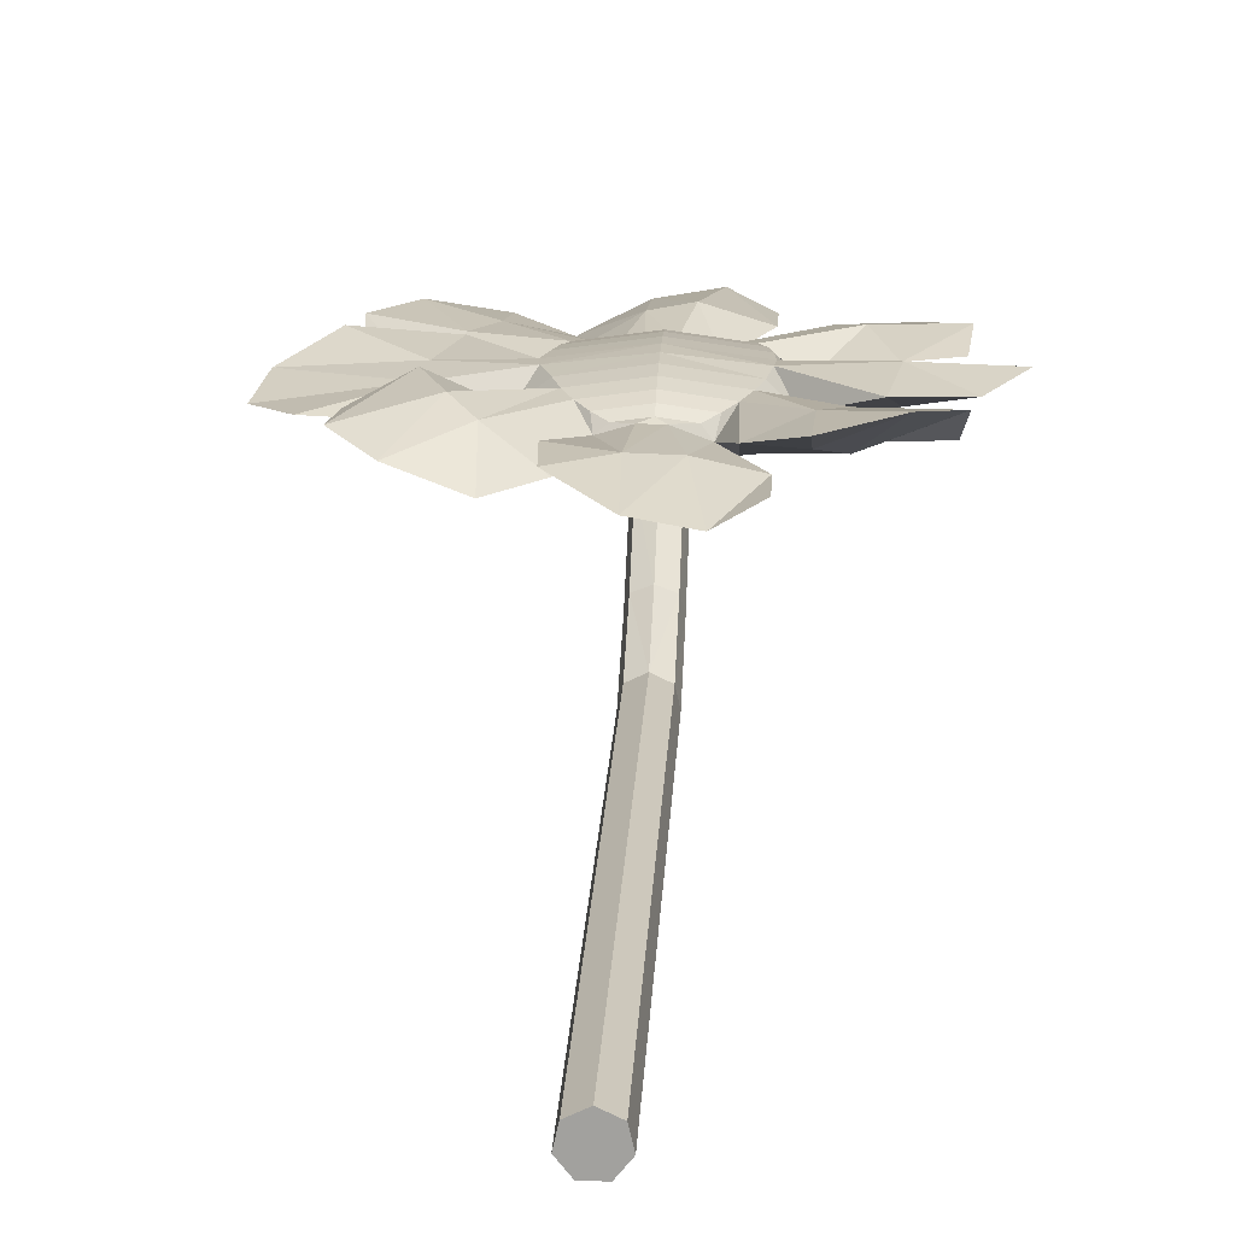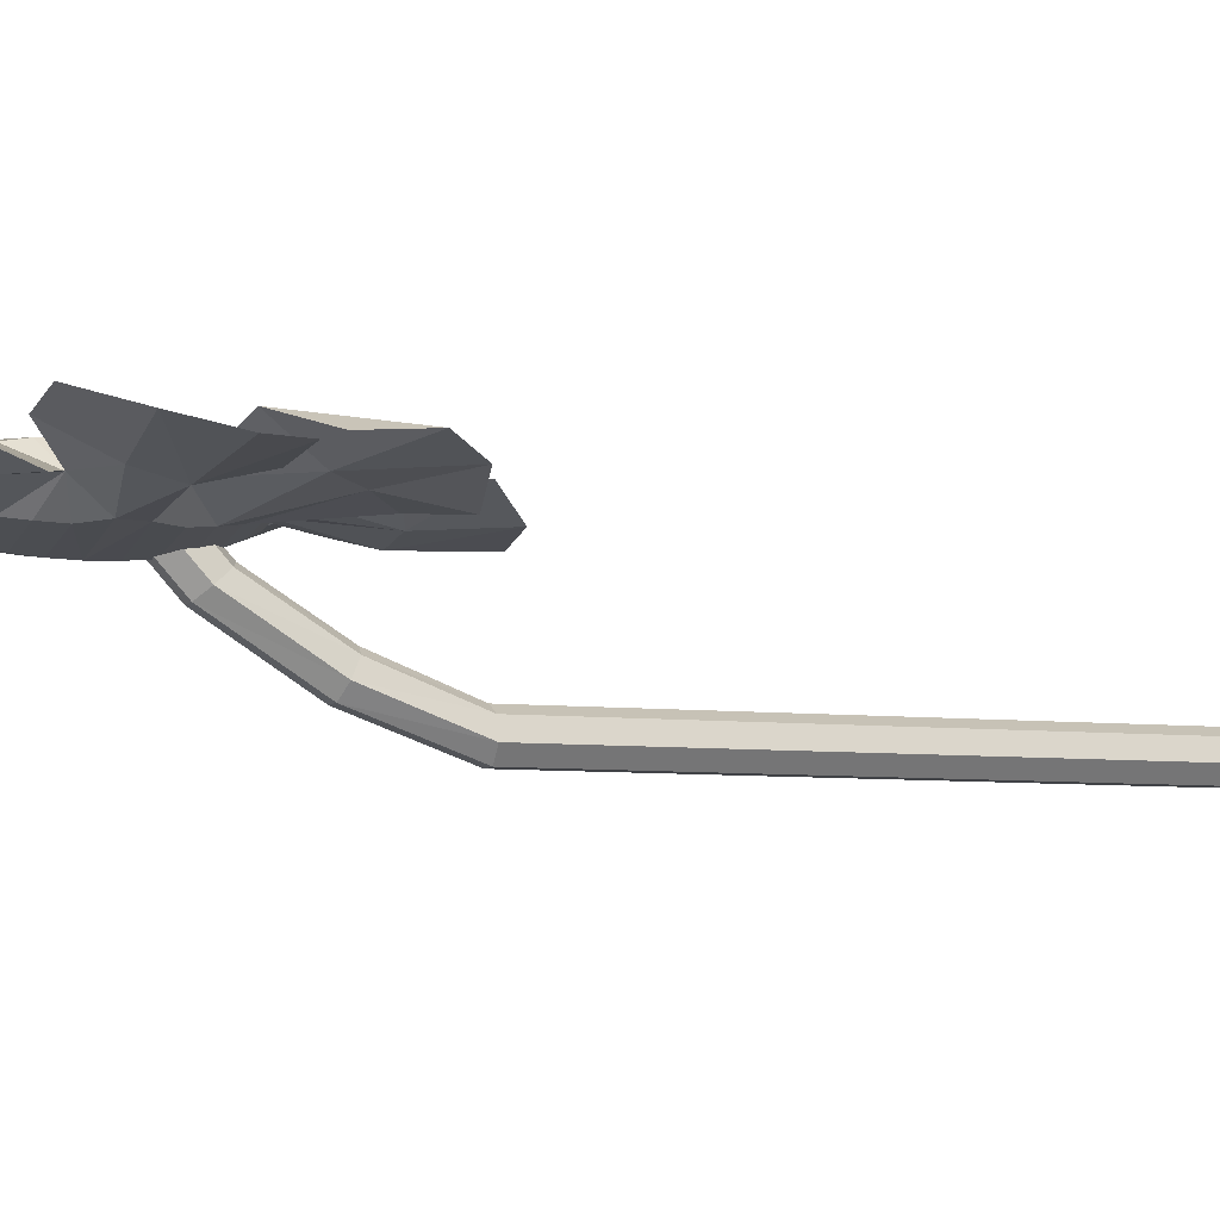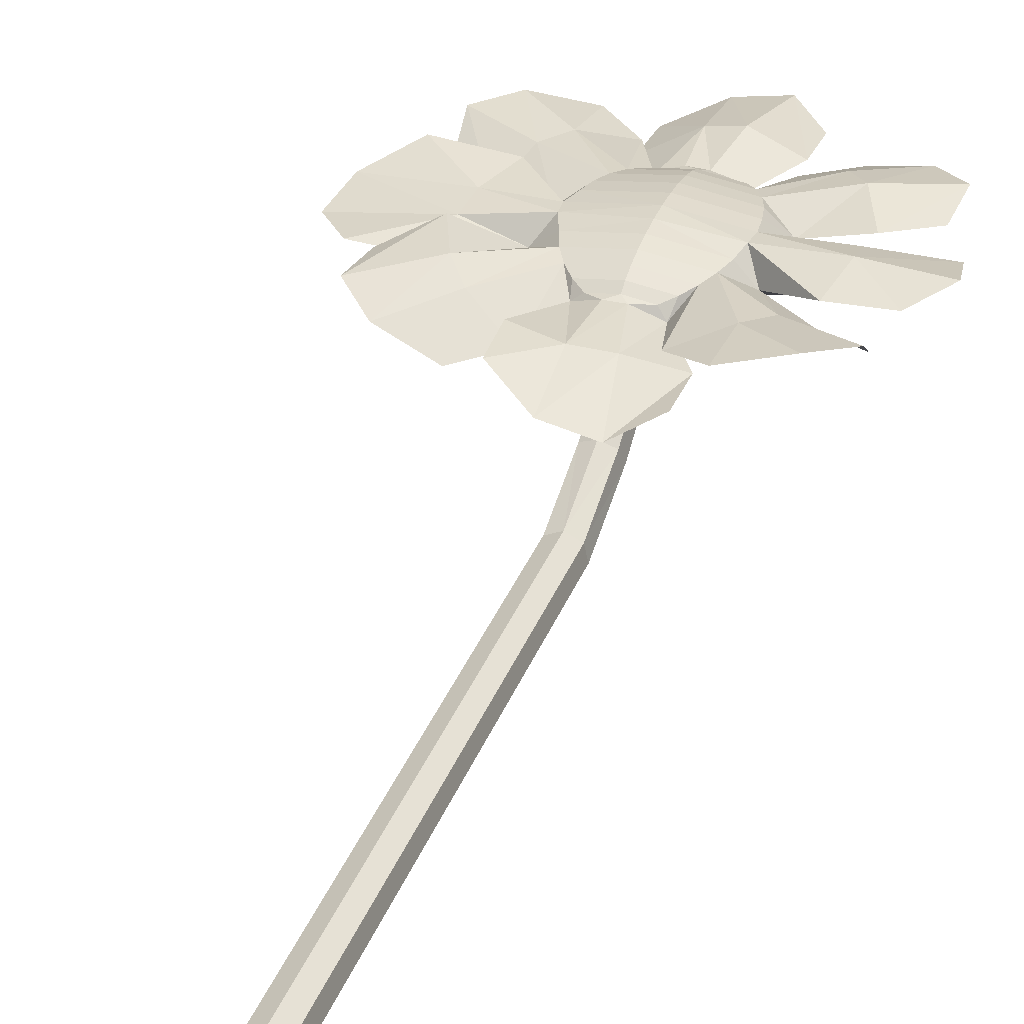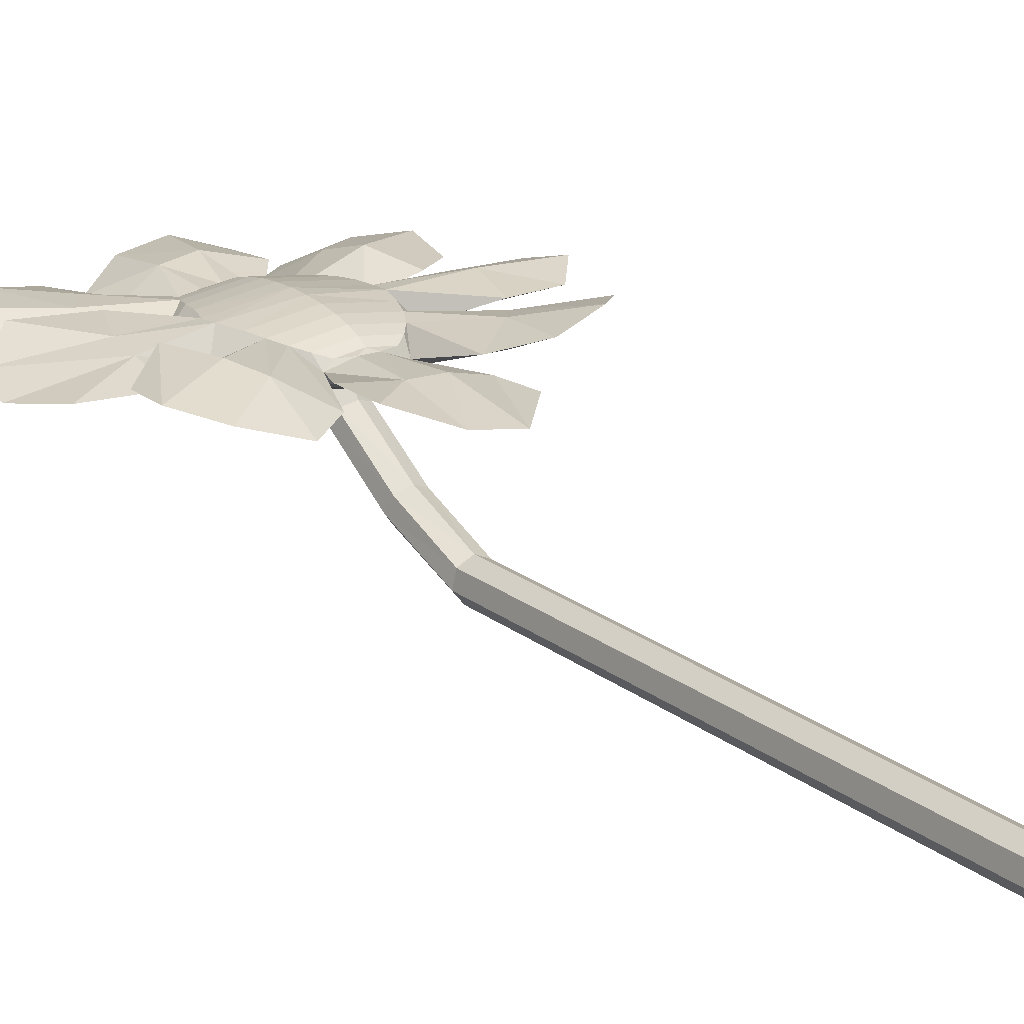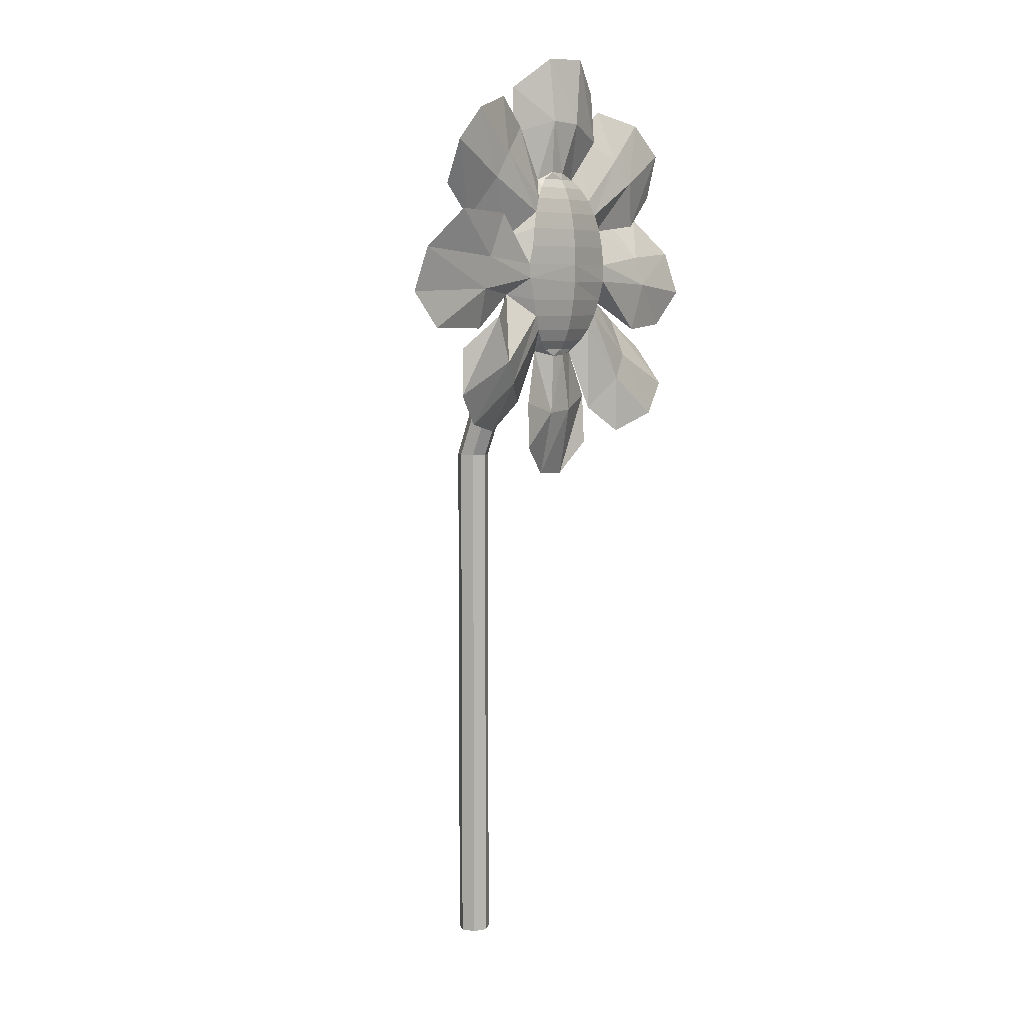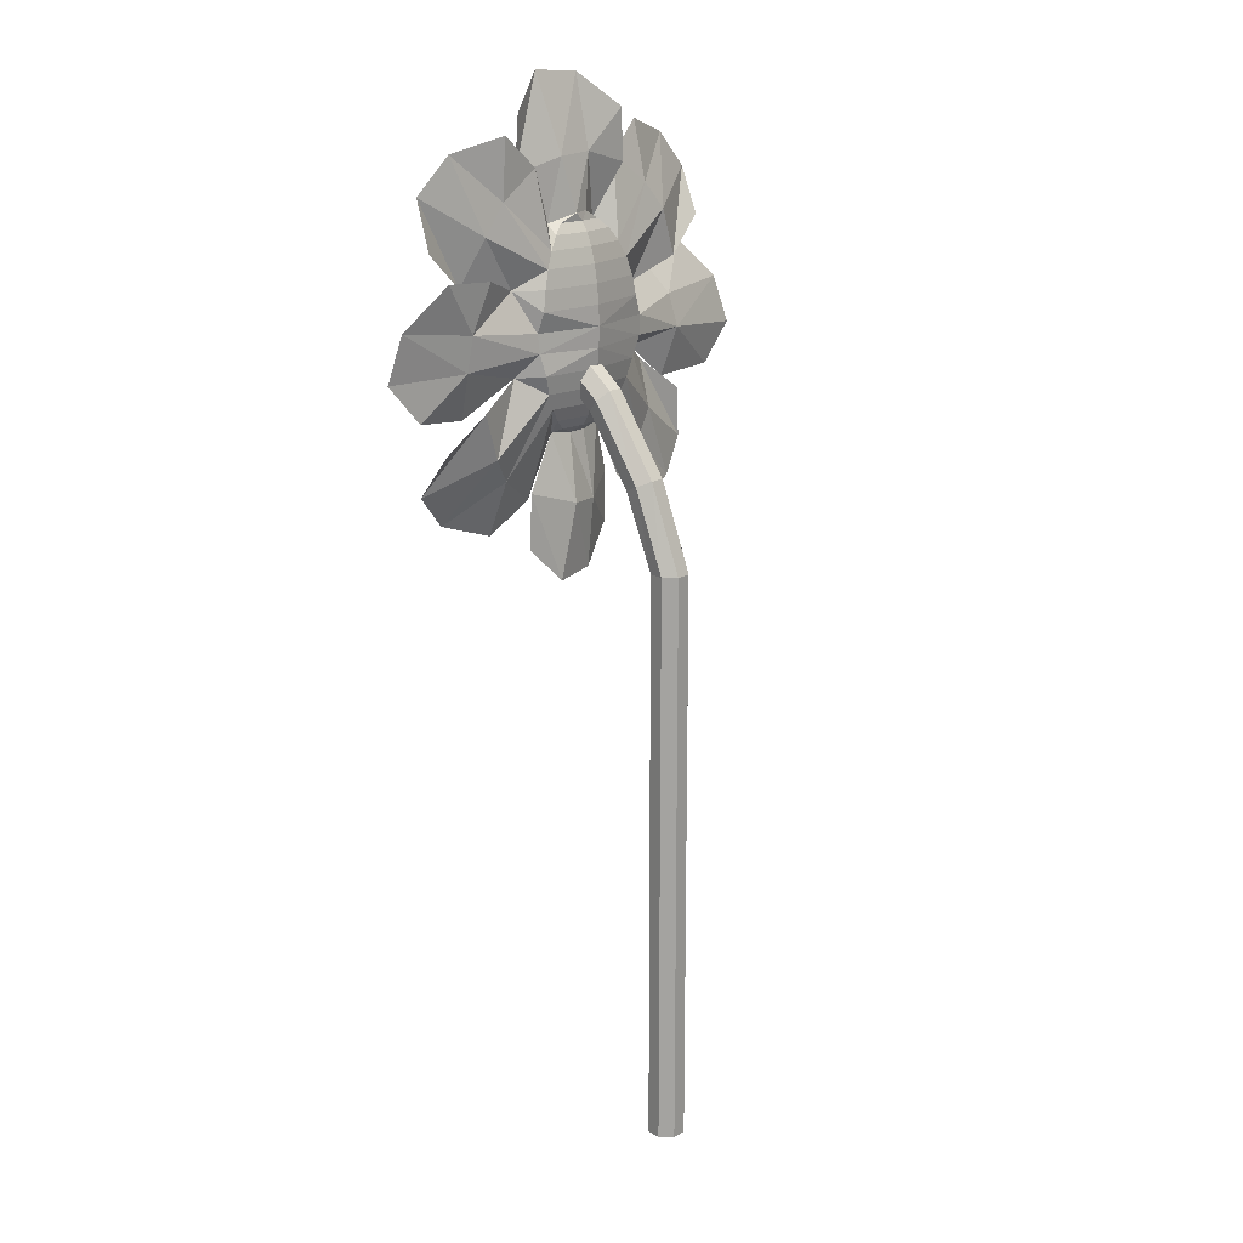
<metadata>
{"format":"obj","ext":"obj","renderer":"f3d","projection":"perspective","resolution":1024,"background":"white","views":[{"elev":17.4,"azim":-177.3,"up":"+Y"},{"elev":-6.5,"azim":70.5,"up":"+Y"},{"elev":33.1,"azim":-161.1,"up":"+Y"},{"elev":19.7,"azim":144.8,"up":"+Y"},{"elev":6.4,"azim":127.5,"up":"+Z"},{"elev":17.1,"azim":-51.0,"up":"+Z"}]}
</metadata>
<code>
g  Mesh
v 0 0.4869 3.316
v 0.0329 0.5699 3.412
v 0.0329 0.4763 3.328
v 0.04103 0.5461 3.439
v 0.04103 0.4525 3.354
v 0.01826 0.5271 3.46
v 0.01826 0.4335 3.376
v -0.01826 0.4335 3.376
v -0.01826 0.5271 3.46
v -0.04103 0.4525 3.354
v 0 0.5805 3.4
v -0.04103 0.5461 3.439
v -0.0329 0.4763 3.328
v -0.0329 0.5699 3.412
v -0.04103 0.272 1.645
v -0.0329 0.3076 1.645
v 0.0329 0.3076 1.645
v 0 0.3895 3.16
v -0.0329 0.375 3.167
v -0.04103 0.3426 3.182
v -0.01826 0.3166 3.193
v 0.01826 0.3166 3.193
v 0.04103 0.3426 3.182
v 0.0329 0.375 3.167
v 0 0.3235 2.993
v 0.0329 0.3076 2.993
v 0.04103 0.272 2.993
v 0.01826 0.2435 2.993
v -0.01826 0.2435 2.993
v -0.04103 0.272 2.993
v -0.0329 0.3076 2.993
v 0 0.3235 1.645
v -0.01826 0.2435 1.645
v 0.01826 0.2435 1.645
v 0.04103 0.272 1.645
v -0.1409 0.5059 3.599
v 0.00426 0.4814 3.554
v 0.00426 0.4857 3.599
v 0.00426 0.4857 3.415
v -0.1264 0.5108 3.374
v 0.00426 0.4926 3.374
v -0.1264 0.5108 3.64
v 0.00426 0.4926 3.64
v -0.1069 0.5174 3.338
v 0.00426 0.5019 3.338
v -0.1069 0.5174 3.677
v 0.00426 0.5019 3.677
v -0.08305 0.5254 3.308
v 0.00426 0.5132 3.308
v -0.08305 0.5254 3.707
v 0.00426 0.5132 3.707
v -0.05588 0.5346 3.286
v 0.00426 0.5262 3.286
v -0.05588 0.5346 3.729
v 0.00426 0.5262 3.729
v 0.2281 0.5494 3.215
v 0.2266 0.5265 3.077
v 0.1337 0.5366 3.149
v -0.01508 0.5263 3.747
v 0.02524 0.5331 3.748
v -0.01752 0.5458 3.271
v 0.02497 0.5437 3.271
v 0.2785 0.621 3.26
v 0.3554 0.5678 3.103
v 0.4329 0.5947 3.18
v -0.1499 0.5029 3.554
v 0.00426 0.48 3.507
v -0.2549 0.605 3.266
v -0.3318 0.641 3.104
v -0.2087 0.6163 3.204
v -0.195 0.5542 3.6
v -0.1546 0.5171 3.508
v 0.04061 0.5287 3.115
v 0.144 0.5825 3.032
v 0.03705 0.5417 2.955
v 0.00426 0.4814 3.46
v -0.1409 0.5059 3.415
v -0.03572 0.5135 3.12
v -0.2299 0.5412 3.787
v -0.2285 0.5343 3.922
v -0.1355 0.5359 3.85
v -0.1507 0.6102 3.464
v -0.3028 0.6013 3.335
v -0.186 0.5573 3.413
v -0.07609 0.5548 3.728
v -0.1507 0.5143 3.464
v -0.1522 0.5417 3.157
v -0.0736 0.5239 2.949
v -0.1529 0.5476 3.03
v 0.1691 0.6065 3.471
v 0.00426 0.6296 3.507
v 0.1727 0.606 3.508
v -0.1069 0.5922 3.677
v -0.08305 0.5842 3.707
v -0.0748 0.5518 3.277
v -0.05588 0.5751 3.729
v -0.04356 0.5748 3.124
v -0.008637 0.5769 3.745
v -0.08305 0.5842 3.308
v -0.1069 0.5922 3.338
v -0.203 0.6192 3.061
v -0.2044 0.5671 3.19
v -0.11 0.5907 3.127
v -0.1499 0.6067 3.554
v -0.1546 0.6074 3.508
v -0.1409 0.6037 3.599
v -0.1264 0.5988 3.64
v 0.09157 0.5254 3.308
v -0.2342 0.5911 3.791
v -0.3573 0.5723 3.892
v 0.08645 0.5578 3.282
v 0.1154 0.5174 3.338
v 0.00426 0.6282 3.554
v 0.00426 0.6239 3.599
v -0.1409 0.6037 3.415
v 0.00426 0.617 3.64
v -0.1264 0.5988 3.374
v 0.00426 0.6077 3.677
v 0.00426 0.5964 3.707
v 0.00426 0.6239 3.415
v 0.00426 0.617 3.374
v 0.00426 0.5834 3.729
v 0.00426 0.6282 3.46
v 0.04039 0.5788 3.119
v 0.1498 0.5852 3.149
v 0.09157 0.5254 3.707
v 0.1494 0.5059 3.599
v 0.1584 0.5029 3.554
v 0.0644 0.5346 3.729
v 0.1494 0.5059 3.415
v 0.00426 0.6077 3.338
v 0.1349 0.5108 3.64
v 0.00426 0.5964 3.308
v 0.1154 0.5174 3.677
v -0.2553 0.5452 3.249
v 0.2053 0.5562 3.429
v 0.1764 0.5073 3.462
v 0.2097 0.5569 3.574
v 0.08274 0.5639 3.725
v 0.0644 0.5346 3.286
v 0.1349 0.5108 3.374
v -0.01241 0.5774 3.27
v -0.05588 0.5751 3.286
v 0.00426 0.5834 3.286
v 0.237 0.5719 3.926
v 0.2385 0.542 3.79
v 0.144 0.5548 3.856
v 0.1796 0.5084 3.508
v -0.4092 0.6241 3.184
v -0.3017 0.5336 3.357
v 0.1494 0.6037 3.599
v 0.1349 0.5988 3.64
v 0.2427 0.5927 3.785
v 0.3254 0.6258 3.375
v 0.2789 0.5615 3.277
v 0.09157 0.5842 3.707
v 0.0644 0.5751 3.729
v 0.03573 0.5773 3.747
v 0.1584 0.6067 3.554
v 0.1154 0.5922 3.677
v 0.03008 0.5779 3.269
v 0.1349 0.5988 3.374
v 0.1494 0.6037 3.415
v -0.3272 0.5797 3.617
v -0.4347 0.5899 3.813
v -0.2808 0.5454 3.72
v -0.2804 0.6065 3.73
v 0.4433 0.5971 3.806
v 0.3358 0.5366 3.62
v 0.2893 0.5302 3.728
v 0.3658 0.6006 3.887
v 0.2889 0.5919 3.722
v 0.09157 0.5842 3.308
v 0.0644 0.5751 3.286
v 0.1154 0.5922 3.338
v 0.2324 0.5985 3.201
v -0.3261 0.5601 3.443
v -0.4291 0.6001 3.347
v -0.5011 0.6199 3.436
v -0.3245 0.5991 3.531
v -0.399 0.5397 3.638
v -0.4841 0.5923 3.544
v -0.3206 0.5486 3.523
v -0.3265 0.6207 3.457
v -0.2818 0.5321 3.631
v 0.04039 0.5385 3.872
v 0.144 0.5316 3.959
v 0.1498 0.5332 3.841
v 0.04061 0.5884 3.878
v 0.03705 0.5696 4.037
v -0.1522 0.577 3.835
v -0.0736 0.5871 4.044
v -0.04356 0.5427 3.867
v -0.03572 0.6038 3.873
v 0.3408 0.528 3.457
v 0.3175 0.5568 3.344
v 0.3312 0.5878 3.443
v 0.4933 0.564 3.347
v 0.5675 0.5554 3.436
v 0.3356 0.5491 3.532
v 0.4544 0.6191 3.638
v 0.5465 0.58 3.544
v 0.324 0.5983 3.523
v 0.2832 0.6087 3.632
v -0.3982 0.5579 3.279
v 0.4218 0.5876 3.295
v -0.4237 0.5691 3.699
v 0.4322 0.5476 3.701
v -0.1529 0.5664 3.961
f 1 2 3
f 3 4 5
f 5 6 7
f 6 8 7
f 9 10 8
f 9 6 11
f 12 13 10
f 14 1 13
f 15 16 17
f 13 18 19
f 10 19 20
f 8 20 21
f 7 21 22
f 23 7 22
f 24 5 23
f 18 3 24
f 25 24 26
f 26 23 27
f 27 22 28
f 22 29 28
f 21 30 29
f 20 31 30
f 19 25 31
f 31 32 16
f 30 16 15
f 29 15 33
f 28 33 34
f 27 34 35
f 26 35 17
f 25 17 32
f 36 37 38
f 39 40 41
f 42 38 43
f 41 44 45
f 46 43 47
f 45 48 49
f 50 47 51
f 49 52 53
f 54 51 55
f 56 57 58
f 55 59 60
f 53 61 62
f 63 64 65
f 66 67 37
f 68 69 70
f 66 71 72
f 73 74 75
f 36 71 66
f 76 77 39
f 42 71 36
f 61 73 78
f 79 80 81
f 82 83 84
f 50 85 46
f 67 86 76
f 54 85 50
f 59 85 54
f 87 88 89
f 90 91 92
f 85 93 94
f 95 78 87
f 85 96 94
f 87 88 97
f 85 98 96
f 95 99 100
f 101 102 103
f 71 104 105
f 77 84 86
f 71 106 104
f 40 77 84
f 71 107 106
f 108 45 49
f 109 80 110
f 61 52 95
f 108 111 112
f 106 113 104
f 107 114 106
f 84 82 115
f 93 116 107
f 84 115 117
f 94 118 93
f 70 101 103
f 96 119 94
f 117 120 121
f 98 122 96
f 115 123 120
f 52 48 95
f 111 124 125
f 104 91 105
f 47 126 51
f 103 44 95
f 78 75 88
f 37 127 38
f 67 128 37
f 51 129 55
f 130 76 39
f 100 121 131
f 38 132 43
f 60 55 129
f 97 75 124
f 99 131 133
f 43 134 47
f 135 84 40
f 130 136 137
f 127 128 138
f 129 139 126
f 62 111 140
f 141 136 130
f 132 127 138
f 60 129 139
f 142 143 144
f 62 140 53
f 145 146 147
f 95 97 142
f 141 39 41
f 128 148 138
f 82 91 123
f 126 139 134
f 143 133 144
f 149 150 135
f 138 151 152
f 111 73 62
f 153 145 147
f 154 65 155
f 141 56 112
f 140 49 53
f 139 156 157
f 155 64 56
f 139 158 157
f 69 135 102
f 140 111 108
f 138 92 159
f 100 103 95
f 138 159 151
f 160 116 118
f 142 124 161
f 156 118 119
f 112 41 45
f 157 119 122
f 162 120 163
f 158 122 98
f 117 70 100
f 159 91 113
f 84 68 117
f 139 156 160
f 163 123 90
f 151 113 114
f 150 149 68
f 152 114 116
f 102 40 44
f 164 165 166
f 166 110 79
f 167 110 165
f 107 109 167
f 71 167 164
f 42 79 46
f 71 166 42
f 93 81 109
f 46 81 85
f 168 169 170
f 171 170 146
f 169 168 172
f 172 171 153
f 152 153 160
f 138 172 152
f 146 132 134
f 170 138 132
f 160 147 139
f 147 134 139
f 111 173 174
f 111 174 161
f 175 121 162
f 124 74 125
f 173 131 175
f 174 133 173
f 136 163 90
f 136 162 163
f 176 57 64
f 136 155 141
f 175 58 176
f 177 178 179
f 180 181 182
f 86 183 72
f 84 177 86
f 112 58 111
f 177 182 183
f 162 176 63
f 136 63 154
f 184 178 83
f 184 182 179
f 137 67 76
f 95 143 142
f 48 44 95
f 105 184 82
f 161 144 174
f 95 99 143
f 183 181 185
f 111 175 173
f 71 180 105
f 71 183 185
f 186 187 188
f 189 187 190
f 191 192 193
f 193 190 186
f 194 190 192
f 98 189 194
f 85 194 191
f 59 186 60
f 85 193 59
f 139 189 158
f 139 186 188
f 136 195 196
f 197 198 199
f 200 201 202
f 90 203 92
f 136 197 90
f 197 202 203
f 195 198 196
f 195 202 199
f 148 195 137
f 203 201 204
f 138 200 148
f 92 204 138
f 1 11 2
f 3 2 4
f 5 4 6
f 6 9 8
f 9 12 10
f 4 2 6
f 2 11 6
f 11 14 9
f 14 12 9
f 12 14 13
f 14 11 1
f 16 32 17
f 17 35 34
f 34 33 17
f 33 15 17
f 13 1 18
f 10 13 19
f 8 10 20
f 7 8 21
f 23 5 7
f 24 3 5
f 18 1 3
f 25 18 24
f 26 24 23
f 27 23 22
f 22 21 29
f 21 20 30
f 20 19 31
f 19 18 25
f 31 25 32
f 30 31 16
f 29 30 15
f 28 29 33
f 27 28 34
f 26 27 35
f 25 26 17
f 36 66 37
f 39 77 40
f 42 36 38
f 41 40 44
f 46 42 43
f 45 44 48
f 50 46 47
f 49 48 52
f 54 50 51
f 56 64 57
f 55 54 59
f 53 52 61
f 63 176 64
f 66 72 67
f 68 149 69
f 73 125 74
f 76 86 77
f 61 62 73
f 79 110 80
f 82 184 83
f 67 72 86
f 87 78 88
f 90 123 91
f 95 61 78
f 101 69 102
f 108 112 45
f 109 81 80
f 106 114 113
f 107 116 114
f 93 118 116
f 94 119 118
f 70 69 101
f 96 122 119
f 117 115 120
f 115 82 123
f 111 161 124
f 104 113 91
f 47 134 126
f 103 102 44
f 78 73 75
f 37 128 127
f 67 148 128
f 51 126 129
f 130 137 76
f 100 117 121
f 38 127 132
f 97 88 75
f 99 100 131
f 43 132 134
f 135 150 84
f 145 171 146
f 95 87 97
f 141 130 39
f 82 105 91
f 143 99 133
f 149 205 150
f 111 125 73
f 153 171 145
f 154 206 65
f 141 155 56
f 140 108 49
f 155 65 64
f 69 149 135
f 154 63 65
f 100 70 103
f 160 152 116
f 142 97 124
f 156 160 118
f 112 141 41
f 157 156 119
f 162 121 120
f 158 157 122
f 117 68 70
f 159 92 91
f 84 150 68
f 163 120 123
f 151 159 113
f 152 151 114
f 102 135 40
f 164 207 165
f 166 165 110
f 164 167 165
f 167 109 110
f 107 93 109
f 71 107 167
f 42 166 79
f 71 164 166
f 93 85 81
f 46 79 81
f 168 208 169
f 171 168 170
f 172 168 171
f 152 172 153
f 138 169 172
f 146 170 132
f 170 169 138
f 160 153 147
f 147 146 134
f 175 131 121
f 124 75 74
f 173 133 131
f 174 144 133
f 176 58 57
f 136 154 155
f 175 111 58
f 177 83 178
f 180 185 181
f 86 177 183
f 84 83 177
f 112 56 58
f 177 179 182
f 162 175 176
f 136 162 63
f 184 179 178
f 184 180 182
f 137 148 67
f 105 180 184
f 161 142 144
f 183 182 181
f 71 185 180
f 71 72 183
f 186 190 187
f 189 188 187
f 191 209 192
f 193 192 190
f 191 194 192
f 194 189 190
f 98 158 189
f 85 98 194
f 59 193 186
f 85 191 193
f 139 188 189
f 139 60 186
f 136 137 195
f 197 196 198
f 200 204 201
f 90 197 203
f 136 196 197
f 197 199 202
f 195 199 198
f 195 200 202
f 148 200 195
f 203 202 201
f 138 204 200
f 92 203 204

</code>
